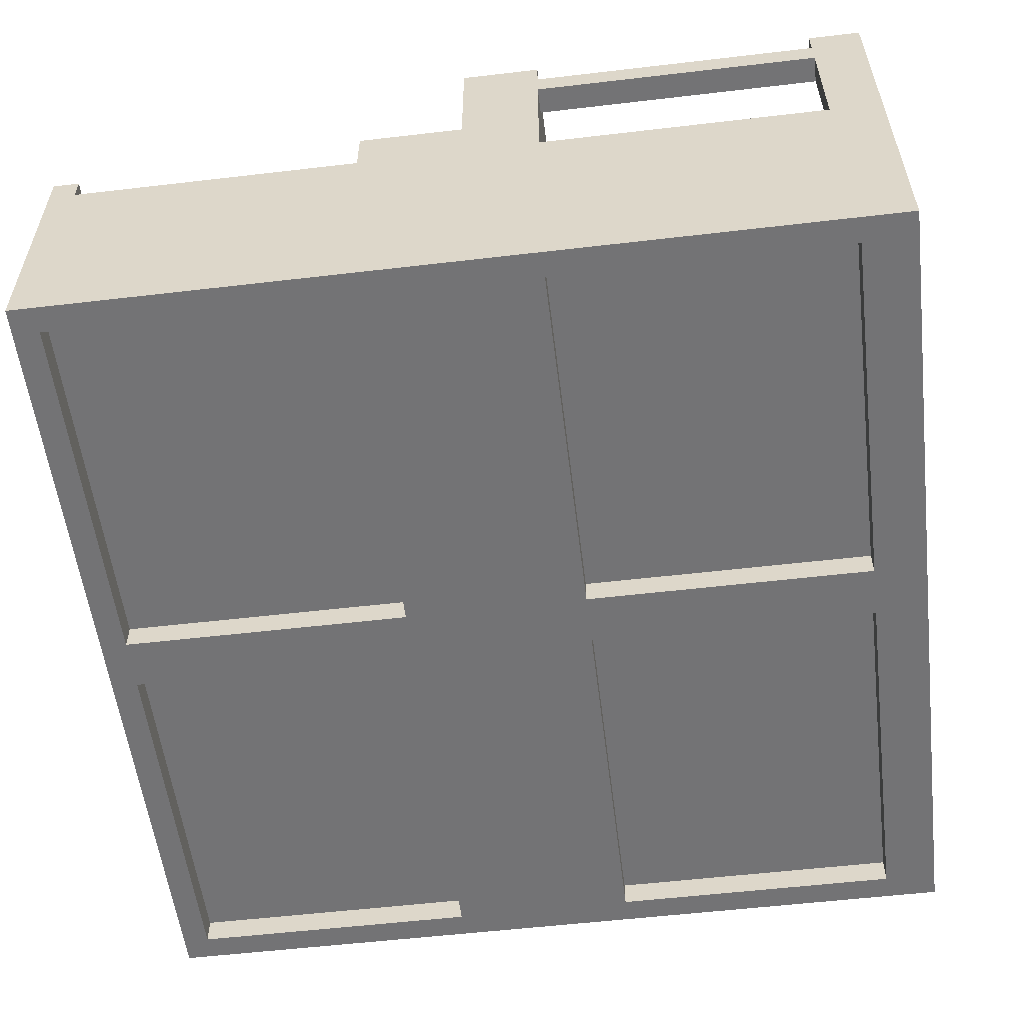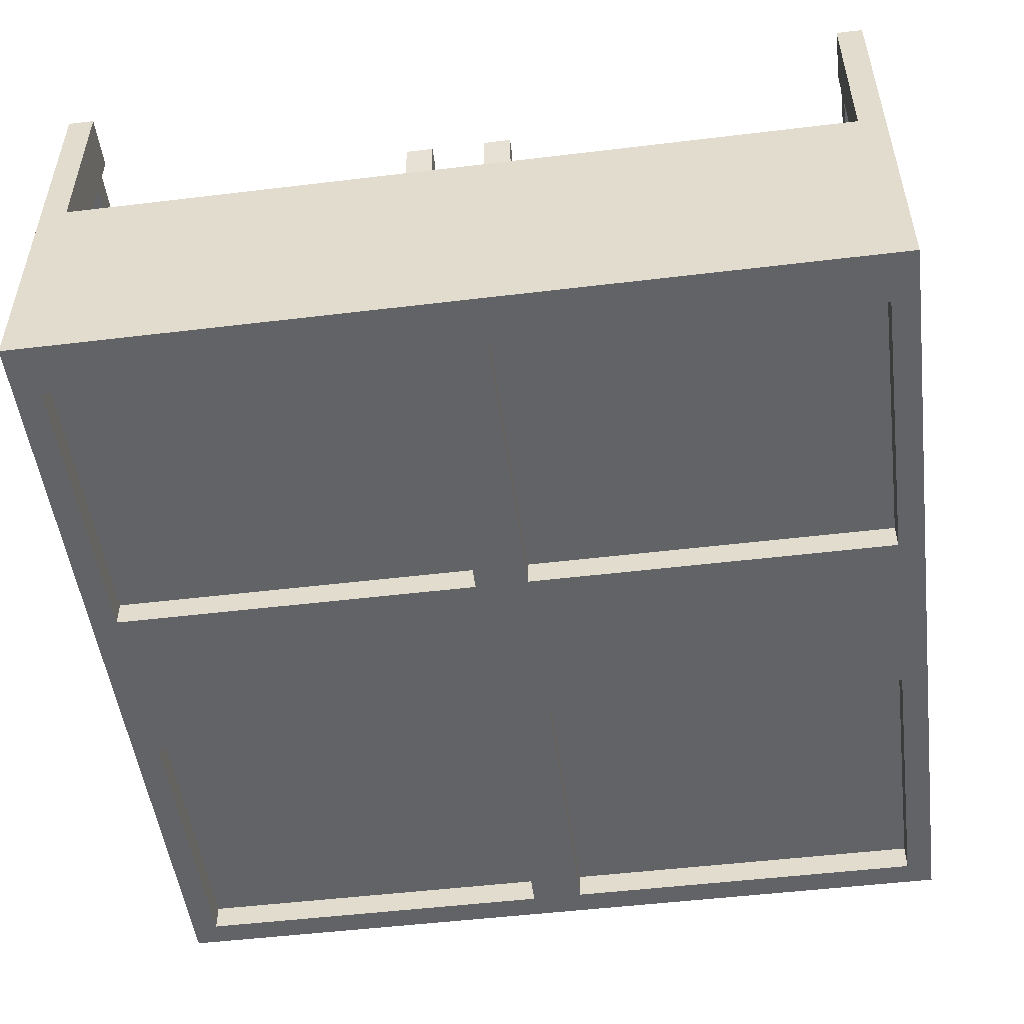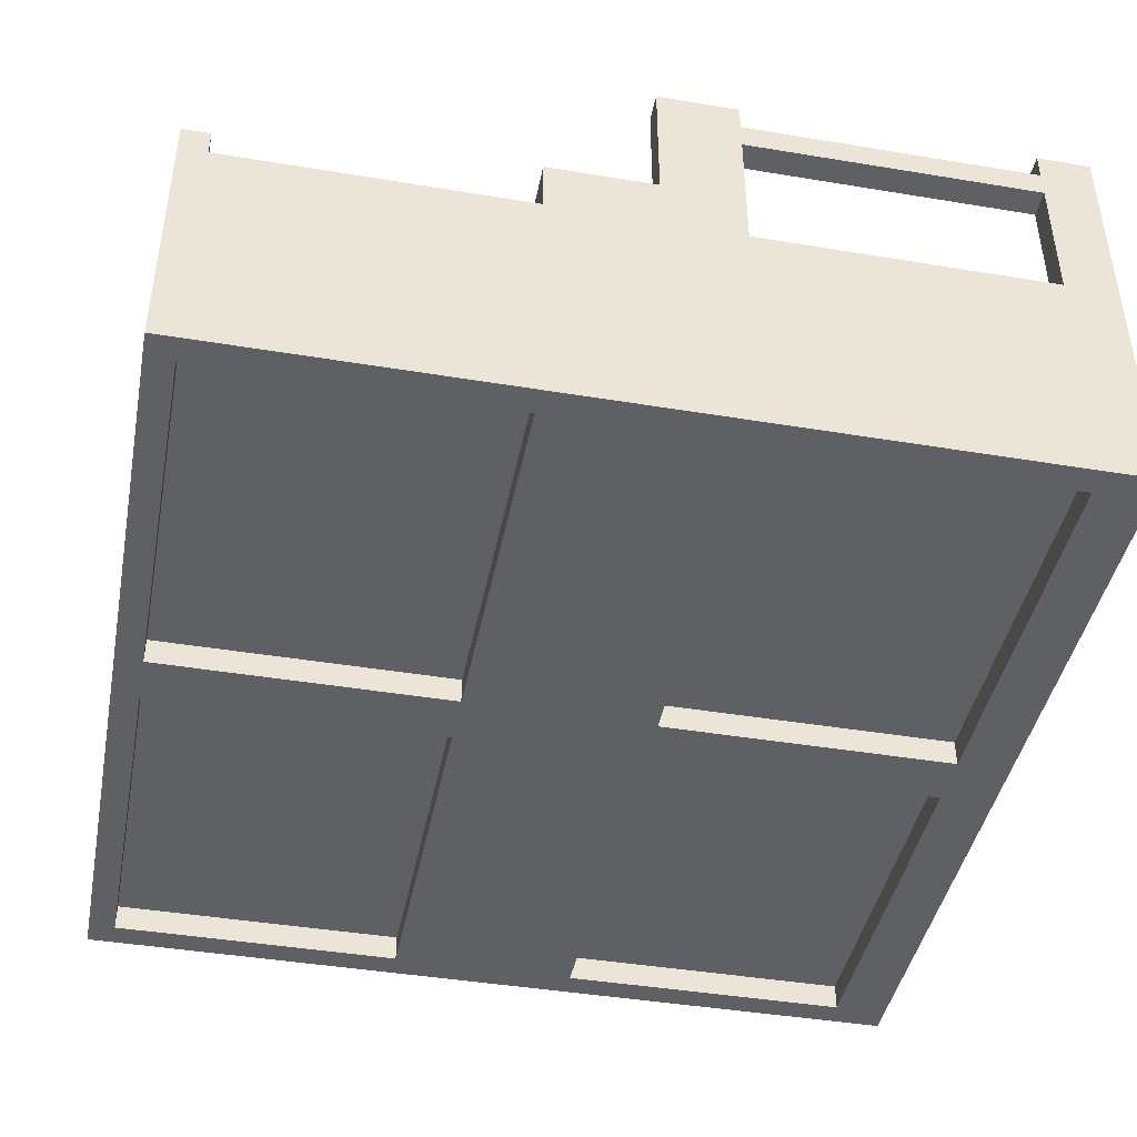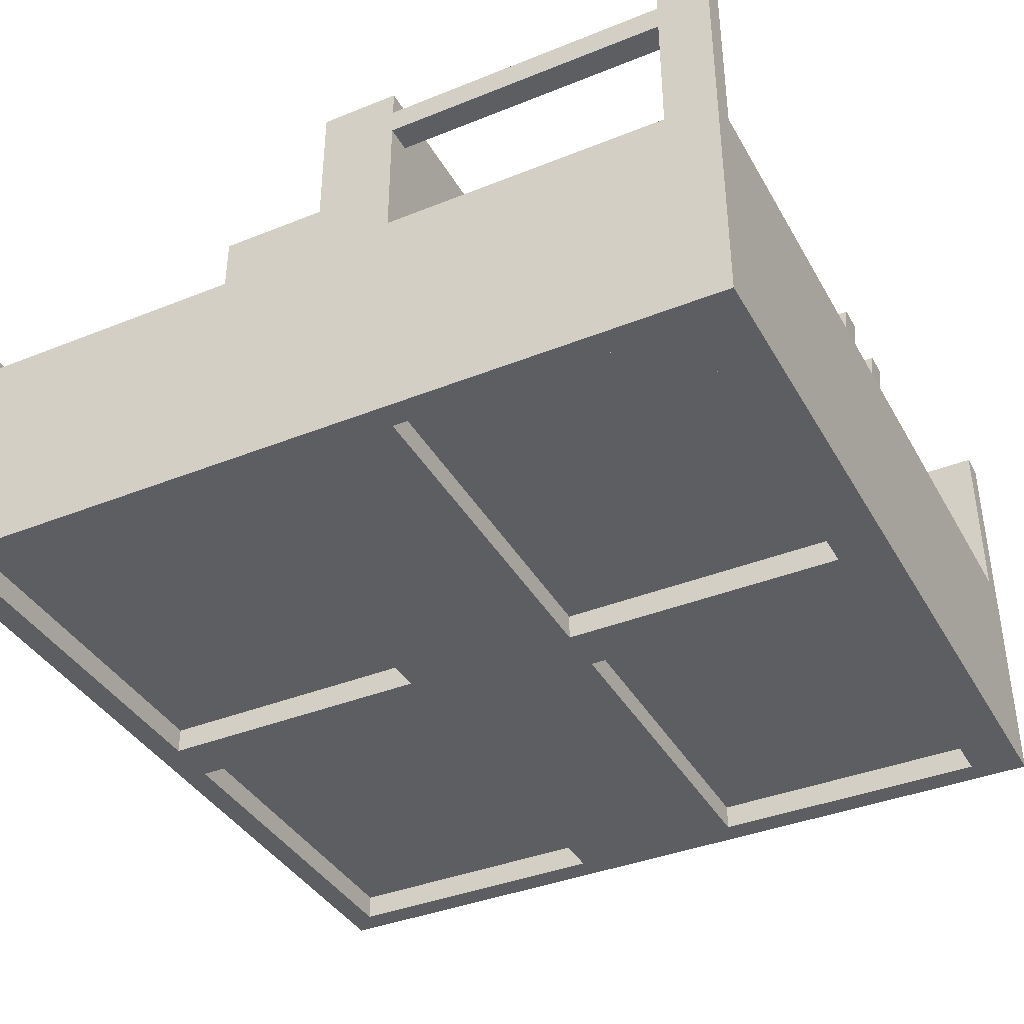
<metadata>
{"format":"obj","ext":"obj","renderer":"f3d","projection":"perspective","resolution":1024,"background":"white","views":[{"elev":-56.0,"azim":-83.0,"up":"+Z"},{"elev":-50.8,"azim":7.5,"up":"+Z"},{"elev":-43.2,"azim":-101.1,"up":"+Z"},{"elev":-38.6,"azim":-63.2,"up":"+Z"}]}
</metadata>
<code>
o PlayerPiano_Cube.002
v 0.5596 1.497 -0.5124
v 0.5596 1.497 -0.48
v 0.5596 1.469 -0.4638
v 0.5596 1.441 -0.48
v 0.5596 1.441 -0.5124
v 1.441 1.497 -0.5124
v 1.441 1.497 -0.48
v 1.441 1.469 -0.4638
v 1.441 1.441 -0.48
v 1.441 1.441 -0.5124
v 0.5596 1.678 -0.6028
v 0.5596 1.678 -0.5704
v 0.5596 1.65 -0.5542
v 0.5596 1.621 -0.5704
v 0.5596 1.621 -0.6028
v 1.441 1.678 -0.6028
v 1.441 1.678 -0.5704
v 1.441 1.65 -0.5542
v 1.441 1.621 -0.5704
v 1.441 1.621 -0.6028
v 0.5596 1.319 -0.6028
v 0.5596 1.319 -0.5704
v 0.5596 1.291 -0.5542
v 0.5596 1.263 -0.5704
v 0.5596 1.263 -0.6028
v 1.441 1.319 -0.6028
v 1.441 1.319 -0.5704
v 1.441 1.291 -0.5542
v 1.441 1.263 -0.5704
v 1.441 1.263 -0.6028
v 2 0 -0.4375
v 2 2 -0.4375
v 2 0 -1
v 2 2 -1
v 2 1 -1
v 2 0.8125 -1
v 2 1 -0.3125
v 2 0.8125 -0.4375
v 2 1 0
v 2 0.8125 0
v 1.938 2 -1
v 1.938 0 -0.4375
v 1.938 1 -0.3125
v 1.938 0.8125 -0.4375
v 1.938 1 0
v 1.938 0.8125 0
v 1.938 0 -1
v 1.938 2 -0.4375
v 1.938 1 -1
v 1.938 0.8125 -1
v 1.938 0.875 -0.3125
v 1.938 0.875 0
v 1.938 1.25 -0.4375
v 1.938 1.688 -0.4375
v 1.439 0 -1
v 1.439 2 -0.4375
v 1.439 1 -1
v 1.439 0.8125 -1
v 1.439 2 -1
v 1.439 0 -0.4375
v 1.439 0.875 -0.3125
v 1.439 0.8125 -0.4375
v 1.439 0.875 0
v 1.439 0.8125 0
v 1.439 1 -0.3125
v 1.439 1.25 -0.4375
v 1.439 1.688 -0.4375
v 1.439 1.25 -0.6875
v 1.439 1.688 -0.6875
v 2 1.25 -1
v 2 1.25 -0.4375
v 1.938 1.25 -1
v 1.439 1.25 -1
v 1.938 1.938 -0.4375
v 1.439 1.938 -0.4375
v 2 1.938 -1
v 2 1.938 -0.4375
v 1.938 1.938 -1
v 1.439 1.938 -1
v 1.439 2 -0.375
v 2 2 -0.375
v 1.938 2 -0.375
v 1.938 1.938 -0.375
v 1.439 1.938 -0.375
v 2 1.938 -0.375
v 1.439 1.25 -0.3125
v 2 1.25 -0.3125
v 1.938 1.25 -0.3125
v 2 0.125 -1
v 2 0.125 -0.4375
v 1.938 0.125 -0.4375
v 1.938 0.125 -1
v 1.439 0.125 -1
v 1.439 0.125 -0.4375
v 2 0.125 0
v 2 0 0
v 1.938 0 0
v 1.938 0.125 0
v 2 0.8125 -0.0625
v 2 1 -0.0625
v 1.938 0.875 -0.0625
v 1.938 0.8125 -0.0625
v 1.938 1 -0.0625
v 1.439 0.8125 -0.0625
v 1.439 0.875 -0.0625
v 2 0.8125 -0.125
v 2 1 -0.125
v 1.938 0.875 -0.125
v 1.938 0.8125 -0.125
v 1.938 1 -0.125
v 1.439 0.8125 -0.125
v 2 0.125 -0.125
v 2 0.125 -0.0625
v 1.938 0.125 -0.125
v 1.938 0.125 -0.0625
v 1.938 0.8125 -0.3125
v 2 1 -0.4375
v 1.439 0.8125 -0.3125
v 2 0.8125 -0.3125
v 1.439 0.8125 -0.9375
v 1.062 0.8125 -1
v 1.938 0.8125 -0.9375
v 1.062 1.938 -1
v 1.062 1.25 -1
v 1.938 1.938 -0.9375
v 1.938 1.25 -0.9375
v 1.439 1.938 -0.9375
v 1.439 1.25 -0.9375
v 1.062 0.125 -1
v 1.938 0.125 -0.9375
v 1.439 0.125 -0.9375
v 1.062 0 -1
v 1.062 2 -0.4375
v 1.062 1 -1
v 1.062 2 -1
v 1.062 0 -0.4375
v 1.062 0.875 -0.3125
v 1.062 0.8125 -0.4375
v 1.062 0.875 0
v 1.062 0.8125 0
v 1.062 1 -0.3125
v 1.062 1.25 -0.3125
v 1.062 1.688 -0.4375
v 1.062 1.25 -0.6875
v 1.062 1.688 -0.6875
v 1.062 1.938 -0.4375
v 1.062 2 -0.375
v 1.062 1.938 -0.375
v 1.062 1.25 -0.4375
v 1.062 0.125 -0.4375
v 1.062 0.8125 -0.0625
v 1.062 0.875 -0.0625
v 1.062 0.8125 -0.125
v 1.062 0.8125 -0.3125
v 1.062 0.8125 -0.9375
v 1.062 1.25 -0.9375
v 1.062 1.938 -0.9375
v 1.062 0.125 -0.9375
v 0 0 -0.4375
v 0 2 -0.4375
v 0 0 -1
v 0 2 -1
v 0 1 -1
v 0 0.8125 -1
v 0 1 -0.3125
v 0 0.8125 -0.4375
v 0 1 0
v 0 0.8125 0
v 0.0625 2 -1
v 0.0625 0 -0.4375
v 0.0625 1 -0.3125
v 0.0625 0.8125 -0.4375
v 0.0625 1 0
v 0.0625 0.8125 0
v 0.0625 0 -1
v 0.0625 2 -0.4375
v 0.0625 1 -1
v 0.0625 0.8125 -1
v 0.0625 0.875 -0.3125
v 0.0625 0.875 0
v 0.0625 1.25 -0.4375
v 0.0625 1.688 -0.4375
v 0.5623 0 -1
v 0.5623 2 -0.4375
v 0.5623 1 -1
v 0.5623 0.8125 -1
v 0.5623 2 -1
v 0.5623 0 -0.4375
v 0.5623 0.875 -0.3125
v 0.5623 0.8125 -0.4375
v 0.5623 0.875 0
v 0.5623 0.8125 0
v 0.5623 1 -0.3125
v 0.5623 1.25 -0.4375
v 0.5623 1.688 -0.4375
v 0.5623 1.25 -0.6875
v 0.5623 1.688 -0.6875
v 0 1.25 -1
v 0 1.25 -0.4375
v 0.0625 1.25 -1
v 0.5623 1.25 -1
v 0.0625 1.938 -0.4375
v 0.5623 1.938 -0.4375
v 0 1.938 -1
v 0 1.938 -0.4375
v 0.0625 1.938 -1
v 0.5623 1.938 -1
v 0.5623 2 -0.375
v 0 2 -0.375
v 0.0625 2 -0.375
v 0.0625 1.938 -0.375
v 0.5623 1.938 -0.375
v 0 1.938 -0.375
v 0.5623 1.25 -0.3125
v 0 1.25 -0.3125
v 0.0625 1.25 -0.3125
v 0 0.125 -1
v 0 0.125 -0.4375
v 0.0625 0.125 -0.4375
v 0.0625 0.125 -1
v 0.5623 0.125 -1
v 0.5623 0.125 -0.4375
v 0 0.125 0
v 0 0 0
v 0.0625 0 0
v 0.0625 0.125 0
v 0 0.8125 -0.0625
v 0 1 -0.0625
v 0.0625 0.875 -0.0625
v 0.0625 0.8125 -0.0625
v 0.0625 1 -0.0625
v 0.5623 0.8125 -0.0625
v 0.5623 0.875 -0.0625
v 0 0.8125 -0.125
v 0 1 -0.125
v 0.0625 0.875 -0.125
v 0.0625 0.8125 -0.125
v 0.0625 1 -0.125
v 0.5623 0.8125 -0.125
v 0 0.125 -0.125
v 0 0.125 -0.0625
v 0.0625 0.125 -0.125
v 0.0625 0.125 -0.0625
v 0.0625 0.8125 -0.3125
v 0 1 -0.4375
v 0.5623 0.8125 -0.3125
v 0 0.8125 -0.3125
v 0.5623 0.8125 -0.9375
v 0.9375 0.8125 -1
v 0.0625 0.8125 -0.9375
v 0.9375 1.938 -1
v 0.9375 1.25 -1
v 0.0625 1.938 -0.9375
v 0.0625 1.25 -0.9375
v 0.5623 1.938 -0.9375
v 0.5623 1.25 -0.9375
v 0.9375 0.125 -1
v 0.0625 0.125 -0.9375
v 0.5623 0.125 -0.9375
v 0.9375 0 -1
v 0.9375 2 -0.4375
v 0.9375 1 -1
v 0.9375 2 -1
v 0.9375 0 -0.4375
v 0.9375 0.875 -0.3125
v 0.9375 0.8125 -0.4375
v 0.9375 0.875 0
v 0.9375 0.8125 0
v 0.9375 1 -0.3125
v 0.9375 1.25 -0.3125
v 0.9375 1.688 -0.4375
v 0.9375 1.25 -0.6875
v 0.9375 1.688 -0.6875
v 0.9375 1.938 -0.4375
v 0.9375 2 -0.375
v 0.9375 1.938 -0.375
v 0.9375 1.25 -0.4375
v 0.9375 0.125 -0.4375
v 0.9375 0.8125 -0.0625
v 0.9375 0.875 -0.0625
v 0.9375 0.8125 -0.125
v 0.9375 0.8125 -0.3125
v 0.9375 0.8125 -0.9375
v 0.9375 1.25 -0.9375
v 0.9375 1.938 -0.9375
v 0.9375 0.125 -0.9375
v 0.9376 0.03146 -0.4375
v 0.9376 0.09396 -0.4375
v 0.8751 0.03146 -0.4375
v 0.8751 0.09396 -0.4375
v 0.9376 0.04886 -0.3127
v 0.9376 0.01451 -0.3127
v 0.8751 0.01451 -0.3127
v 0.8751 0.04886 -0.3127
v 1.125 0.03146 -0.4375
v 1.125 0.09396 -0.4375
v 1.062 0.03146 -0.4375
v 1.062 0.09396 -0.4375
v 1.125 0.04886 -0.3127
v 1.125 0.01451 -0.3127
v 1.062 0.01451 -0.3127
v 1.062 0.04886 -0.3127
f 10 9 4
f 8 7 2
f 9 8 3
f 7 6 1
f 20 19 14
f 18 17 12
f 19 18 13
f 17 16 11
f 30 29 24
f 28 27 22
f 29 28 23
f 27 26 21
f 89 33 47
f 90 31 33
f 47 33 31
f 99 40 46
f 70 35 49
f 35 36 50
f 100 39 40
f 268 140 139
f 249 262 134
f 133 135 263
f 264 260 132
f 260 257 129
f 31 96 97
f 34 41 48
f 45 46 40
f 103 45 39
f 49 50 58
f 72 49 57
f 102 46 64
f 55 47 42
f 92 47 55
f 110 43 51
f 271 143 146
f 273 145 143
f 75 67 54
f 276 274 146
f 132 55 60
f 104 64 140
f 94 60 42
f 41 59 56
f 82 83 85
f 63 64 46
f 105 63 52
f 67 69 68
f 272 277 149
f 66 68 144
f 252 251 123
f 93 131 130
f 76 70 72
f 77 71 70
f 88 43 37
f 275 147 133
f 56 80 82
f 74 83 84
f 80 84 83
f 32 77 76
f 34 76 78
f 41 78 79
f 86 65 43
f 65 61 51
f 74 53 71
f 77 85 83
f 32 81 85
f 48 82 81
f 75 84 148
f 71 53 88
f 278 150 138
f 62 94 91
f 50 122 120
f 44 91 90
f 257 249 121
f 38 90 89
f 36 89 92
f 98 97 96
f 90 95 96
f 42 97 98
f 91 98 95
f 111 104 151
f 45 103 101
f 109 102 104
f 110 103 100
f 279 281 153
f 109 111 118
f 106 112 114
f 154 153 281
f 116 118 62
f 103 110 108
f 99 113 112
f 109 114 115
f 102 115 113
f 138 154 282
f 119 106 109
f 35 117 38
f 106 107 100
f 87 37 117
f 67 66 53
f 66 86 88
f 71 117 35
f 119 116 44
f 37 119 38
f 119 37 107
f 110 107 37
f 127 128 156
f 125 126 128
f 120 131 158
f 122 130 131
f 78 125 127
f 251 263 135
f 73 128 126
f 92 130 122
f 72 126 125
f 155 158 129
f 157 156 124
f 111 153 154
f 118 154 138
f 138 150 94
f 66 149 142
f 147 148 84
f 69 145 144
f 144 145 273
f 143 145 69
f 265 137 141
f 264 136 150
f 133 147 80
f 146 143 67
f 142 141 65
f 150 136 60
f 59 135 133
f 141 137 61
f 139 140 64
f 152 139 63
f 93 55 132
f 73 57 134
f 57 58 121
f 59 79 123
f 58 120 155
f 129 158 131
f 142 149 277
f 262 252 124
f 268 279 151
f 269 141 142
f 73 124 156
f 157 123 79
f 175 161 217
f 161 159 218
f 159 161 175
f 174 168 227
f 177 163 198
f 178 164 163
f 168 167 228
f 225 224 159
f 176 169 162
f 168 174 173
f 167 173 231
f 186 178 177
f 185 177 200
f 192 174 230
f 170 175 183
f 183 175 220
f 179 171 238
f 182 195 203
f 188 183 260
f 268 192 232
f 170 188 222
f 184 187 169
f 213 211 210
f 174 192 191
f 180 191 233
f 196 197 195
f 272 196 194
f 258 259 221
f 200 198 204
f 198 199 205
f 165 171 216
f 210 208 184
f 212 211 202
f 211 212 208
f 204 205 160
f 206 204 162
f 207 206 169
f 171 193 214
f 179 189 193
f 199 181 202
f 211 213 205
f 213 209 160
f 209 210 176
f 276 212 203
f 216 181 199
f 219 222 190
f 248 250 178
f 218 219 172
f 217 218 166
f 220 217 164
f 224 225 226
f 224 223 218
f 226 225 170
f 223 226 219
f 279 232 239
f 229 231 173
f 232 230 237
f 228 231 238
f 246 239 237
f 242 240 234
f 190 246 244
f 236 238 231
f 240 241 227
f 243 242 237
f 241 243 230
f 237 234 247
f 166 245 163
f 228 235 234
f 245 165 215
f 181 194 195
f 216 214 194
f 163 245 199
f 172 244 247
f 166 247 165
f 235 165 247
f 165 235 238
f 284 256 255
f 256 254 253
f 286 259 248
f 259 258 250
f 255 253 206
f 254 256 201
f 250 258 220
f 253 254 200
f 257 286 283
f 252 284 285
f 282 281 239
f 266 282 246
f 222 278 266
f 270 277 194
f 212 276 275
f 272 273 197
f 197 273 271
f 208 275 261
f 195 271 274
f 193 269 270
f 188 264 278
f 261 263 187
f 189 265 269
f 192 268 267
f 191 267 280
f 260 183 221
f 262 185 201
f 249 186 185
f 251 207 187
f 283 248 186
f 259 286 257
f 284 252 201
f 207 251 285
f 267 139 152
f 276 148 147
f 293 292 291
f 290 294 291
f 287 288 291
f 289 293 294
f 287 292 293
f 301 300 299
f 298 302 299
f 295 296 299
f 297 301 302
f 295 300 301
f 5 10 4
f 3 8 2
f 4 9 3
f 2 7 1
f 15 20 14
f 13 18 12
f 14 19 13
f 12 17 11
f 25 30 24
f 23 28 22
f 24 29 23
f 22 27 21
f 92 89 47
f 89 90 33
f 42 47 31
f 102 99 46
f 72 70 49
f 49 35 50
f 99 100 40
f 267 268 139
f 121 249 134
f 261 133 263
f 136 264 132
f 132 260 129
f 42 31 97
f 32 34 48
f 39 45 40
f 100 103 39
f 57 49 58
f 73 72 57
f 104 102 64
f 60 55 42
f 93 92 55
f 108 110 51
f 274 271 146
f 271 273 143
f 74 75 54
f 148 276 146
f 136 132 60
f 151 104 140
f 91 94 42
f 48 41 56
f 81 82 85
f 52 63 46
f 101 105 52
f 66 67 68
f 144 272 149
f 149 66 144
f 124 252 123
f 92 93 130
f 78 76 72
f 76 77 70
f 87 88 37
f 261 275 133
f 48 56 82
f 75 74 84
f 82 80 83
f 34 32 76
f 41 34 78
f 59 41 79
f 88 86 43
f 43 65 51
f 77 74 71
f 74 77 83
f 77 32 85
f 32 48 81
f 146 75 148
f 87 71 88
f 266 278 138
f 44 62 91
f 58 50 120
f 38 44 90
f 129 257 121
f 36 38 89
f 50 36 92
f 95 98 96
f 31 90 96
f 91 42 98
f 90 91 95
f 153 111 151
f 52 45 101
f 111 109 104
f 107 110 100
f 151 279 153
f 116 109 118
f 109 106 114
f 282 154 281
f 44 116 62
f 101 103 108
f 106 99 112
f 102 109 115
f 99 102 113
f 266 138 282
f 116 119 109
f 36 35 38
f 99 106 100
f 71 87 117
f 54 67 53
f 53 66 88
f 70 71 35
f 38 119 44
f 117 37 38
f 106 119 107
f 43 110 37
f 157 127 156
f 127 125 128
f 155 120 158
f 120 122 131
f 79 78 127
f 123 251 135
f 72 73 126
f 50 92 122
f 78 72 125
f 121 155 129
f 123 157 124
f 118 111 154
f 62 118 138
f 62 138 94
f 86 66 142
f 80 147 84
f 68 69 144
f 272 144 273
f 67 143 69
f 269 265 141
f 278 264 150
f 56 133 80
f 75 146 67
f 86 142 65
f 94 150 60
f 56 59 133
f 65 141 61
f 63 139 64
f 105 152 63
f 129 93 132
f 124 73 134
f 134 57 121
f 135 59 123
f 121 58 155
f 93 129 131
f 270 142 277
f 134 262 124
f 140 268 151
f 270 269 142
f 128 73 156
f 127 157 79
f 220 175 217
f 217 161 218
f 170 159 175
f 230 174 227
f 200 177 198
f 177 178 163
f 227 168 228
f 170 225 159
f 160 176 162
f 167 168 173
f 228 167 231
f 185 186 177
f 201 185 200
f 232 192 230
f 188 170 183
f 221 183 220
f 236 179 238
f 202 182 203
f 264 188 260
f 279 268 232
f 219 170 222
f 176 184 169
f 209 213 210
f 180 174 191
f 229 180 233
f 194 196 195
f 277 272 194
f 220 258 221
f 206 200 204
f 204 198 205
f 215 165 216
f 176 210 184
f 203 212 202
f 210 211 208
f 162 204 160
f 169 206 162
f 187 207 169
f 216 171 214
f 171 179 193
f 205 199 202
f 202 211 205
f 205 213 160
f 160 209 176
f 274 276 203
f 215 216 199
f 172 219 190
f 186 248 178
f 166 218 172
f 164 217 166
f 178 220 164
f 223 224 226
f 159 224 218
f 219 226 170
f 218 223 219
f 281 279 239
f 180 229 173
f 239 232 237
f 235 228 238
f 244 246 237
f 237 242 234
f 172 190 244
f 229 236 231
f 234 240 227
f 230 243 237
f 227 241 230
f 244 237 247
f 164 166 163
f 227 228 234
f 199 245 215
f 182 181 195
f 181 216 194
f 198 163 199
f 166 172 247
f 245 166 165
f 234 235 247
f 171 165 238
f 285 284 255
f 255 256 253
f 283 286 248
f 248 259 250
f 207 255 206
f 200 254 201
f 178 250 220
f 206 253 200
f 249 257 283
f 251 252 285
f 246 282 239
f 190 266 246
f 190 222 266
f 214 270 194
f 208 212 275
f 196 272 197
f 195 197 271
f 184 208 261
f 203 195 274
f 214 193 270
f 222 188 278
f 184 261 187
f 193 189 269
f 191 192 267
f 233 191 280
f 257 260 221
f 252 262 201
f 262 249 185
f 263 251 187
f 249 283 186
f 221 259 257
f 256 284 201
f 255 207 285
f 280 267 152
f 275 276 147
f 294 293 291
f 288 290 291
f 292 287 291
f 290 289 294
f 289 287 293
f 302 301 299
f 296 298 299
f 300 295 299
f 298 297 302
f 297 295 301

</code>
